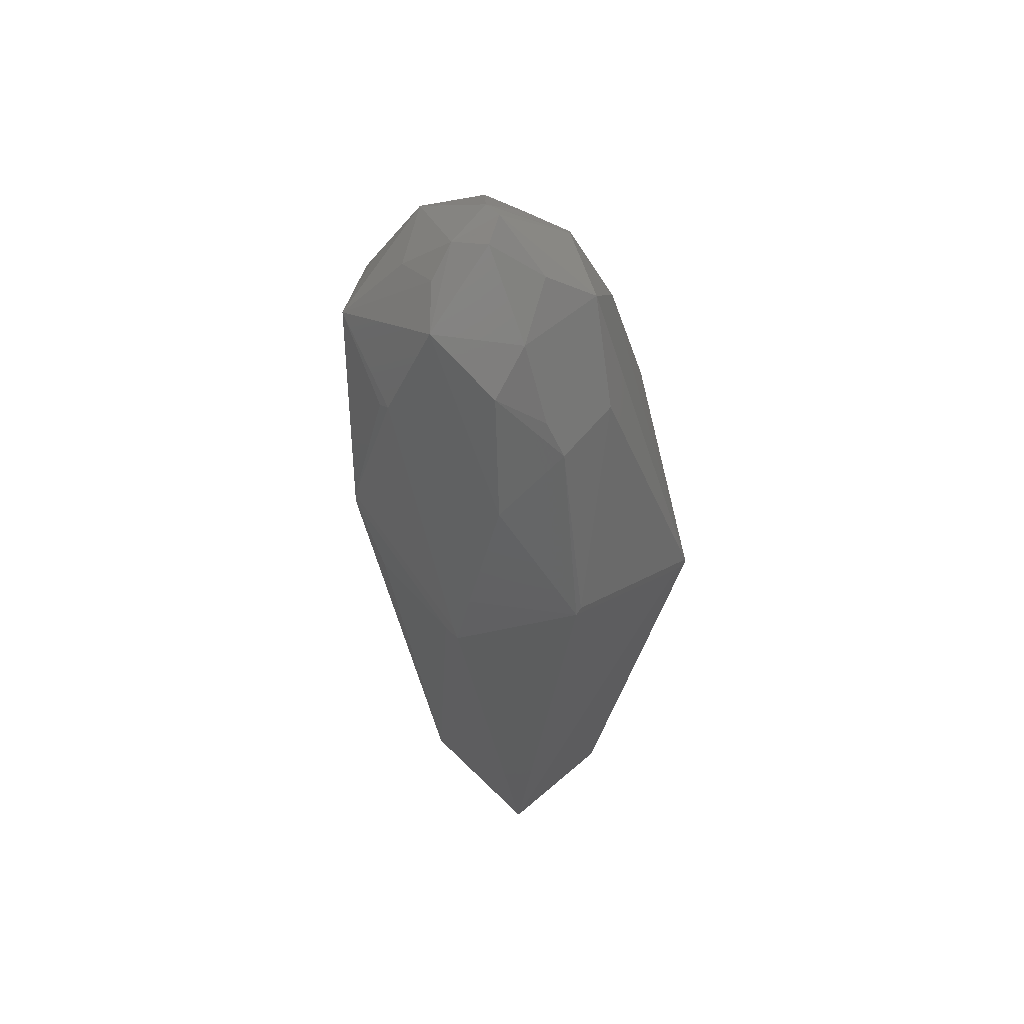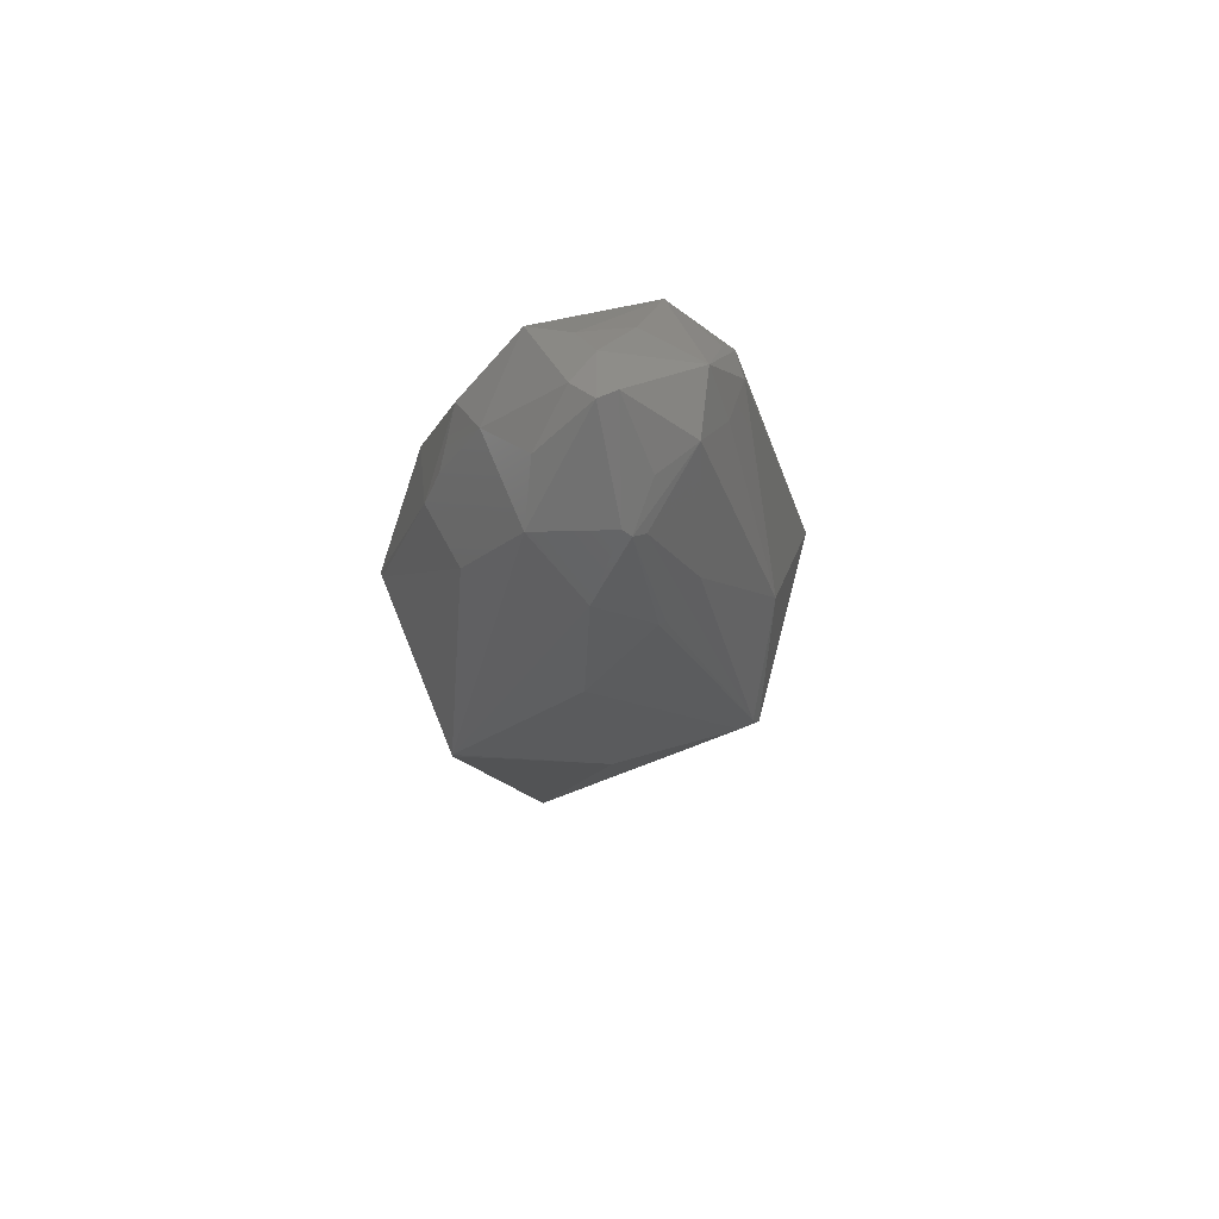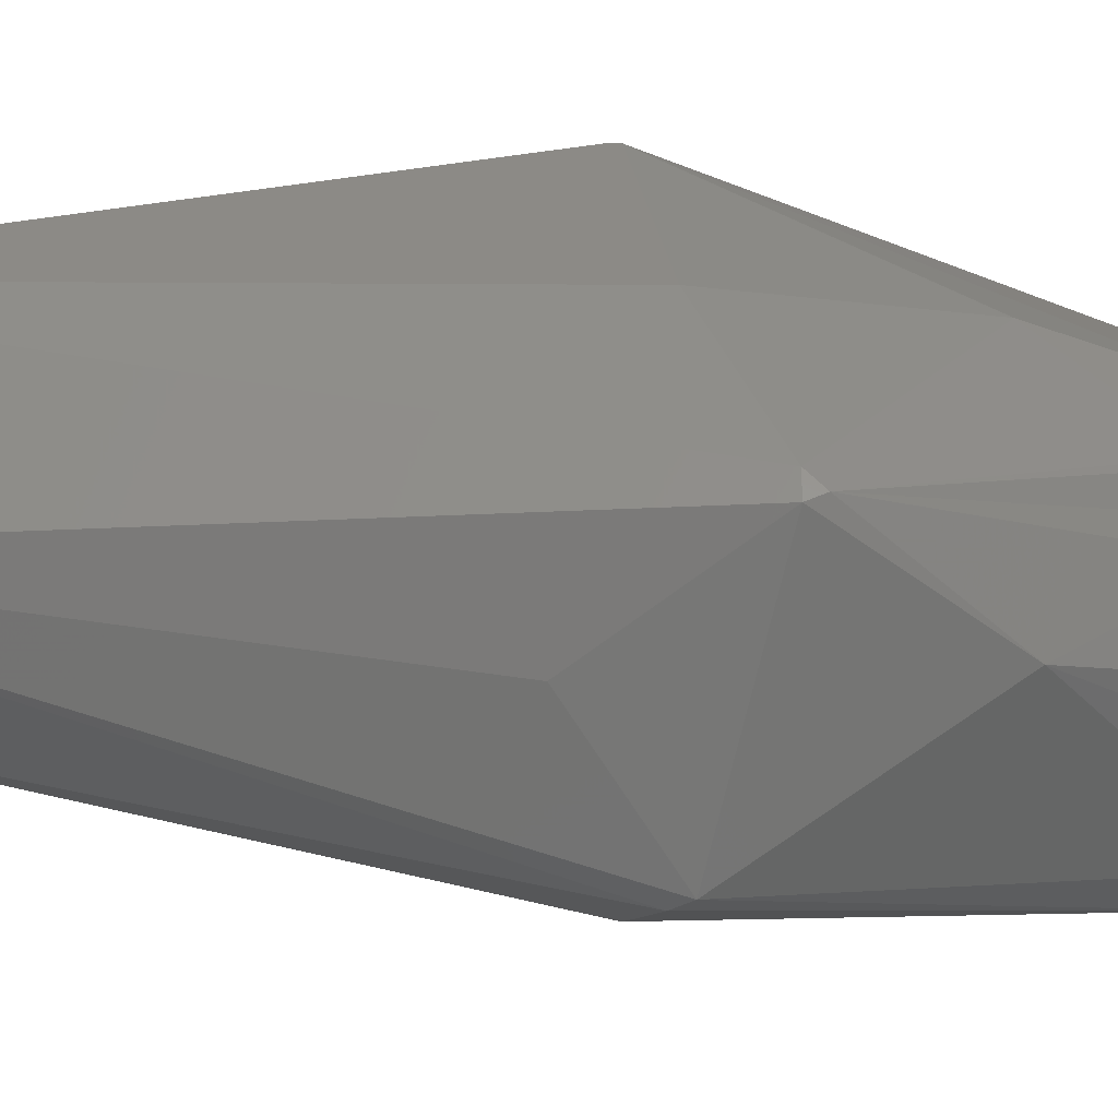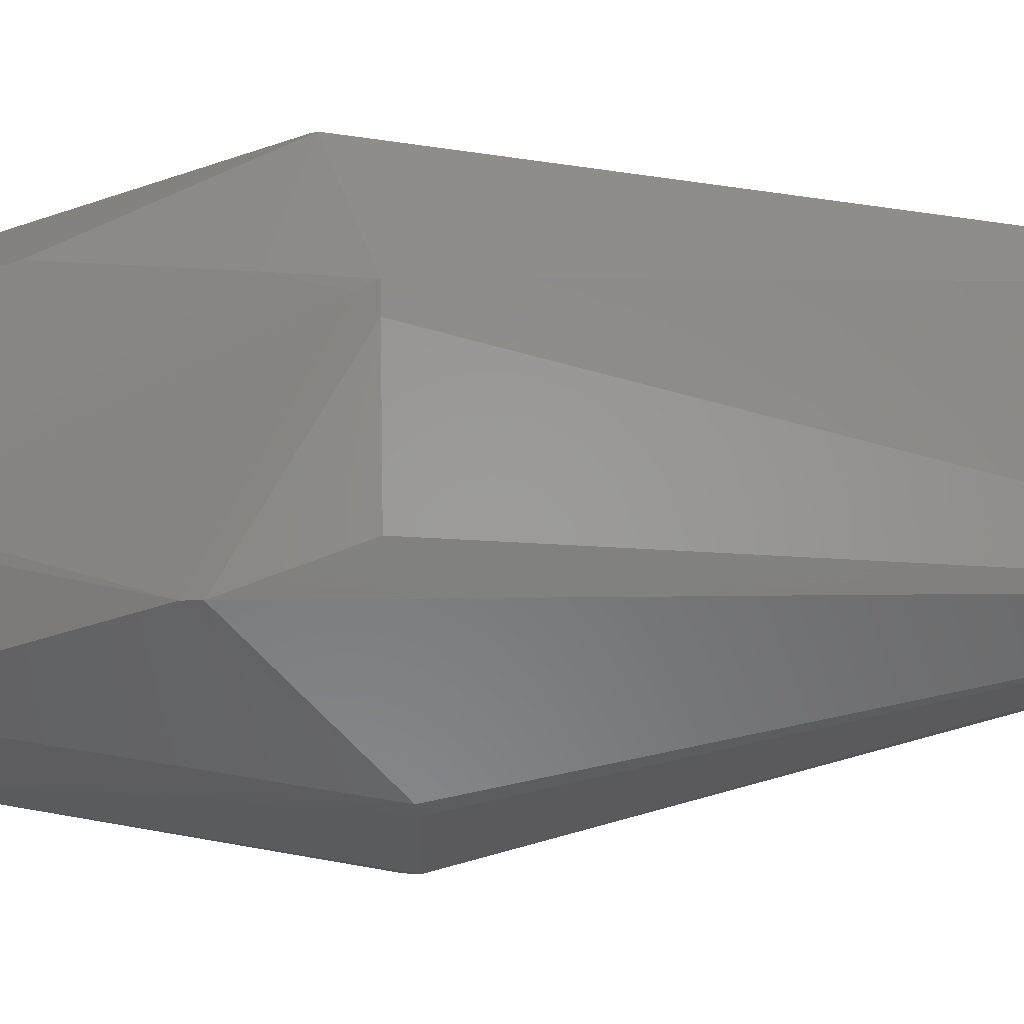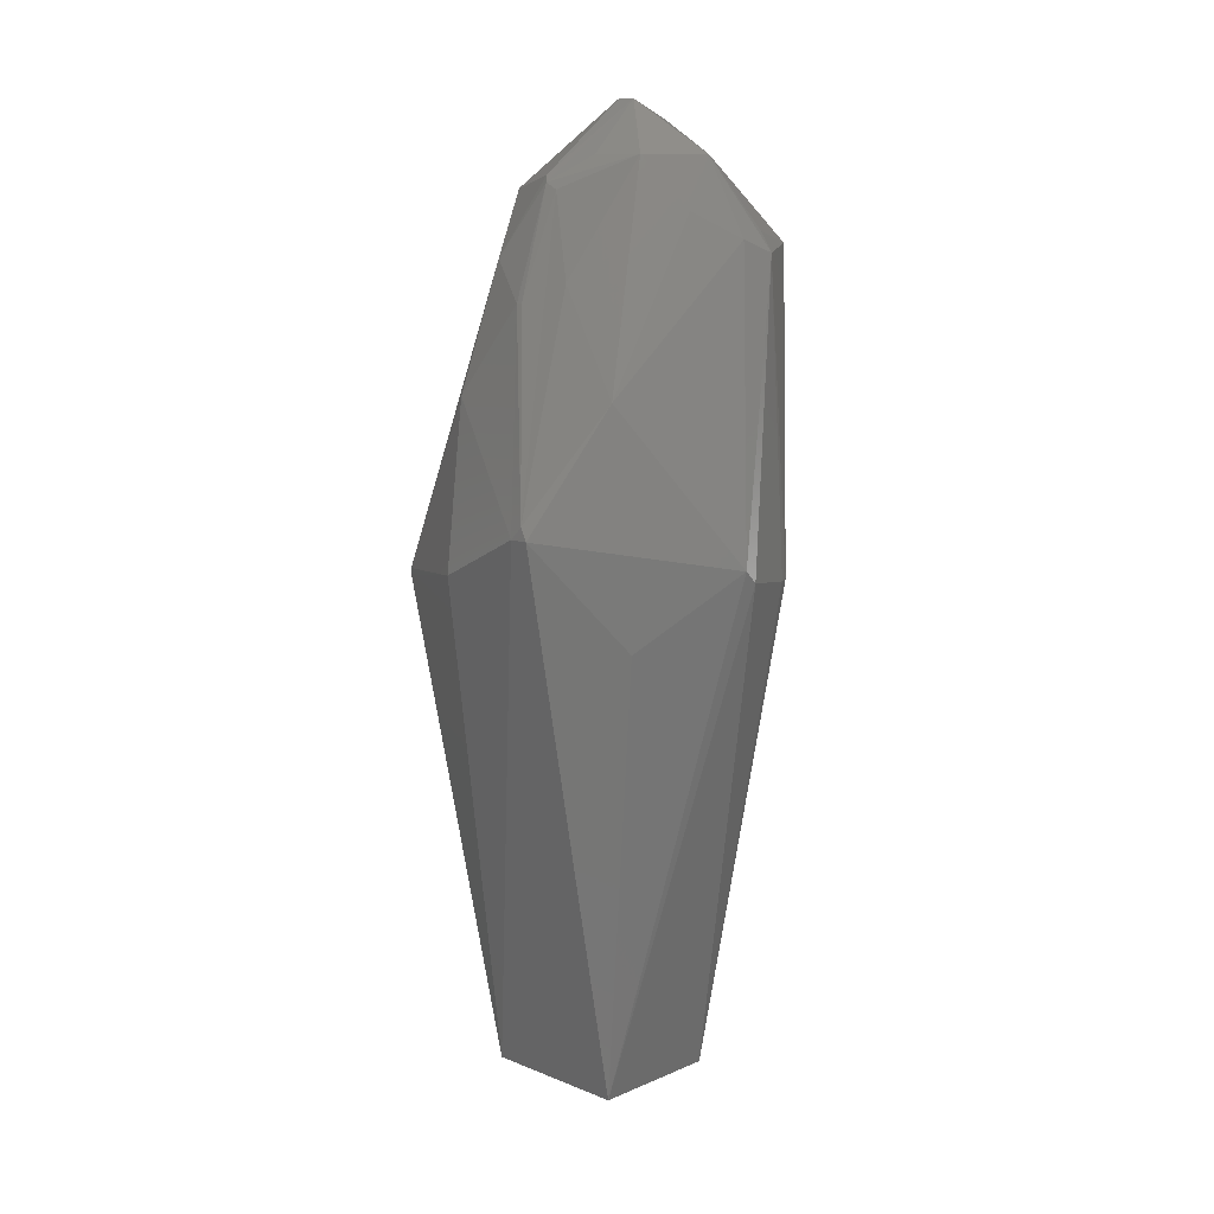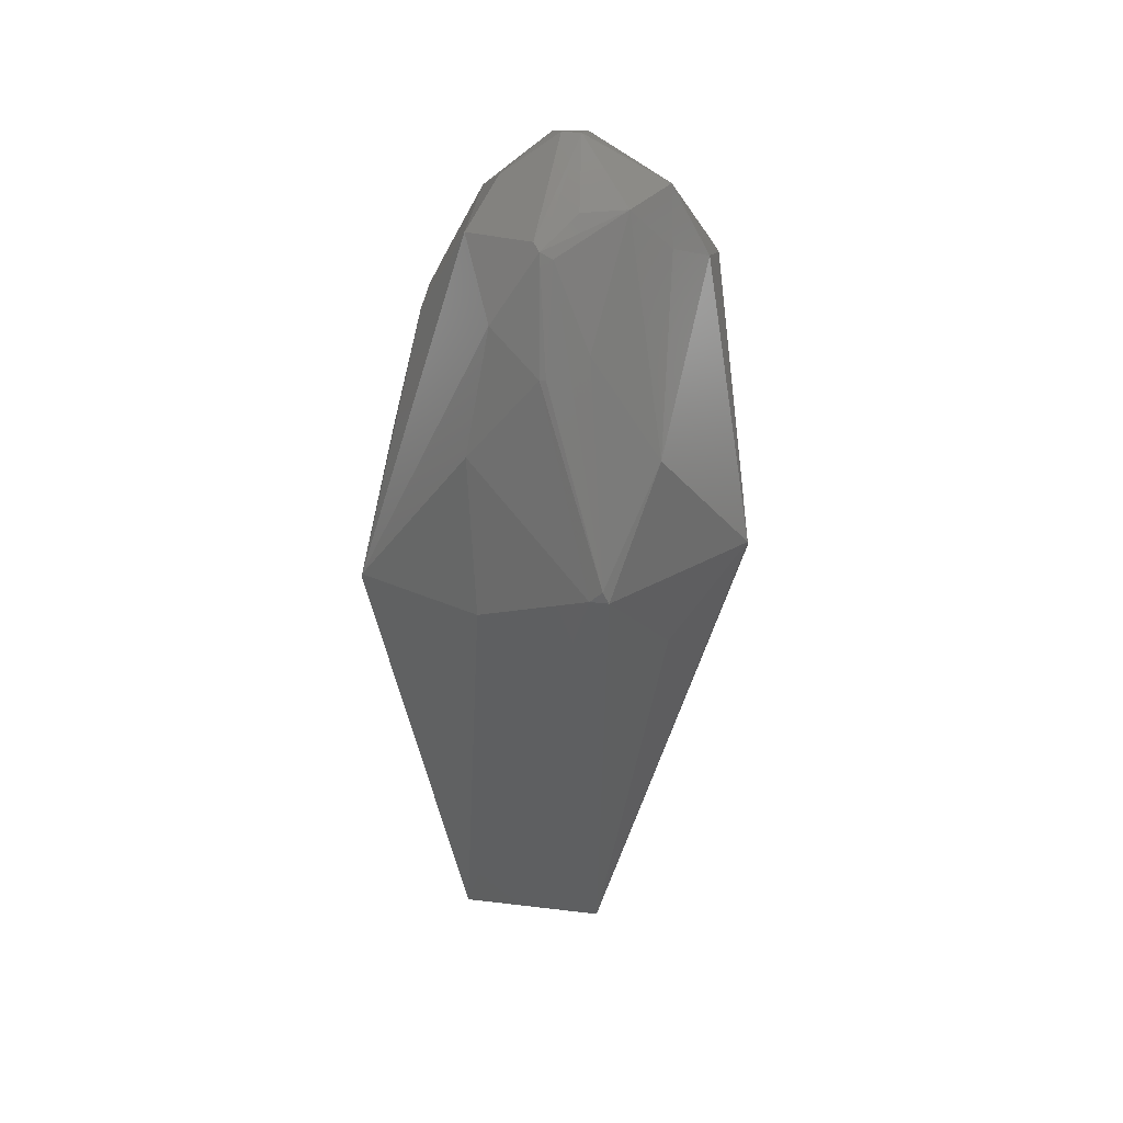
<metadata>
{"format":"stl","ext":"stl","renderer":"f3d","projection":"perspective","resolution":1024,"background":"white","views":[{"elev":52.8,"azim":-43.1,"up":"+Y"},{"elev":72.5,"azim":67.5,"up":"+Y"},{"elev":-31.3,"azim":85.1,"up":"+Z"},{"elev":-3.7,"azim":-80.9,"up":"+Z"},{"elev":11.5,"azim":134.2,"up":"+Y"},{"elev":37.9,"azim":98.7,"up":"+Y"}]}
</metadata>
<code>
# stl→obj: 59 verts, 114 faces
v 0.09653 0.6661 0.1407
v -0.08123 0.6661 0.1408
v -0.09309 0.5238 0.2119
v -0.08123 0.4527 0.2474
v 0.04913 0.4764 0.2356
v 0.1282 -0.9787 -0.1109
v -0.1223 -0.9787 -0.1109
v 0.04914 0.01402 -0.3809
v -0.1223 -0.9787 0.1751
v 0.1282 -0.9787 0.1751
v -0.1287 0.08516 0.3423
v -0.2946 -0.009696 0.1763
v 0.1914 -0.0334 0.3423
v 0.2033 0.5475 0.08147
v -0.1168 -0.009663 -0.3097
v -0.2947 0.1563 -0.12
v -0.2947 0.18 -0.12
v -0.2117 0.5712 -0.2149
v -0.2117 0.3578 0.2119
v -0.02199 0.7254 -0.203
v 0.001677 0.8202 -0.04885
v 0.08467 0.7254 -0.1437
v -0.1643 0.5949 0.1526
v -0.1998 0.6898 0.02216
v -0.09309 0.5594 -0.286
v -0.03385 0.5831 -0.2741
v -0.04569 0.7964 0.01031
v -0.2591 0.4882 -0.03707
v -0.08123 0.7845 -0.04885
v 0.2625 0.3104 0.117
v 0.3218 0.00216 0.09332
v 0.001677 0.8202 -0.01338
v 0.01354 0.7372 0.09327
v 0.2151 -0.1045 -0.2505
v 0.3692 0.097 -0.1556
v 0.2507 0.4764 -0.01337
v 0.1677 0.6779 -0.001509
v 0.07285 0.03774 -0.3809
v 0.2388 0.3222 -0.2268
v 0.3692 0.097 -0.12
v 0.2151 0.5119 -0.09632
v -0.2828 -0.009691 -0.06077
v 0.3692 0.1207 -0.1437
v -0.1287 0.7016 -0.1318
v -0.1405 0.7372 -0.03704
v 0.1558 0.6898 0.01034
v 0.1084 0.7253 -0.06078
v -0.1168 0.09702 0.3423
v 0.1677 -0.04526 0.3423
v -0.2709 0.1089 0.1882
v 0.1677 0.6661 -0.02521
v 0.2507 0.4764 -0.02523
v -0.2591 0.4764 -0.06077
v -0.09311 -0.009663 -0.3216
v 0.1914 -0.04526 0.3423
v 0.03725 0.6305 -0.2148
v -0.2946 -0.009696 0.1408
v -0.2946 0.01403 0.1645
v -0.09309 0.5949 -0.2623
f 1 2 3
f 1 3 4
f 1 4 5
f 6 7 8
f 9 7 6
f 9 6 10
f 11 12 9
f 1 13 14
f 15 7 16
f 15 16 17
f 15 17 18
f 19 11 4
f 20 21 22
f 23 19 4
f 23 2 24
f 23 24 19
f 25 20 26
f 25 15 18
f 27 24 2
f 28 24 18
f 29 24 27
f 29 21 20
f 5 13 1
f 30 13 31
f 30 14 13
f 32 21 29
f 32 29 27
f 33 1 32
f 33 32 27
f 33 27 2
f 33 2 1
f 34 35 6
f 36 37 14
f 36 14 30
f 38 8 25
f 38 25 26
f 38 26 39
f 38 39 35
f 38 35 34
f 38 34 6
f 38 6 8
f 40 30 31
f 40 31 10
f 40 10 6
f 40 6 35
f 41 39 22
f 42 16 7
f 36 30 40
f 36 40 43
f 43 40 35
f 43 35 39
f 43 39 41
f 44 29 20
f 44 20 18
f 45 29 44
f 45 44 18
f 45 18 24
f 45 24 29
f 46 21 32
f 46 32 1
f 46 1 14
f 46 14 37
f 21 46 37
f 21 37 47
f 47 37 22
f 47 22 21
f 48 13 5
f 48 5 4
f 48 4 11
f 49 11 9
f 50 19 24
f 50 24 28
f 50 12 11
f 50 11 19
f 51 41 22
f 51 22 37
f 3 2 23
f 3 23 4
f 43 41 51
f 43 51 52
f 52 51 37
f 52 37 36
f 52 36 43
f 53 18 17
f 53 17 28
f 53 28 18
f 54 7 15
f 54 15 25
f 54 25 8
f 54 8 7
f 55 13 48
f 55 48 11
f 55 11 49
f 55 49 9
f 55 9 10
f 55 10 31
f 55 31 13
f 56 22 39
f 56 39 26
f 56 26 20
f 56 20 22
f 57 16 42
f 57 42 7
f 57 7 9
f 57 9 12
f 58 28 17
f 58 17 16
f 58 16 57
f 58 57 12
f 58 12 50
f 58 50 28
f 59 20 25
f 59 25 18
f 59 18 20

</code>
